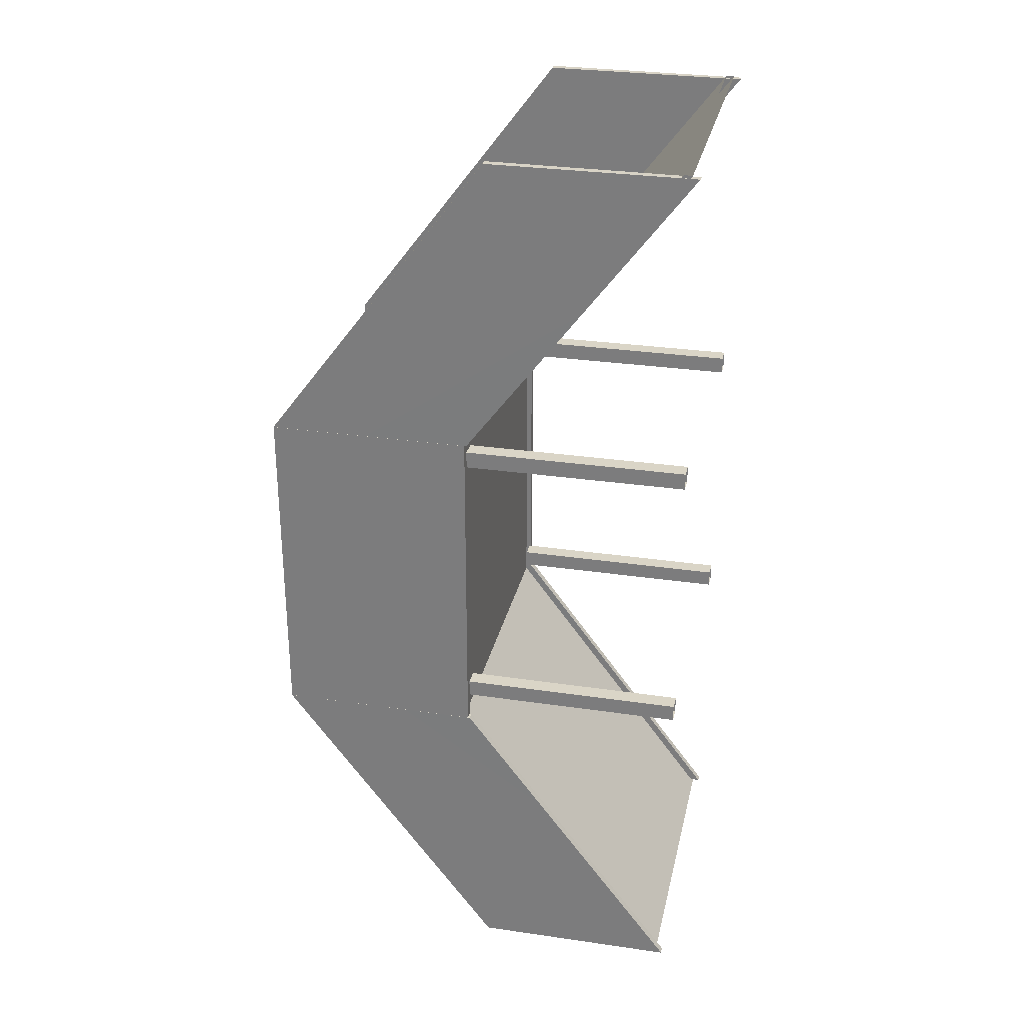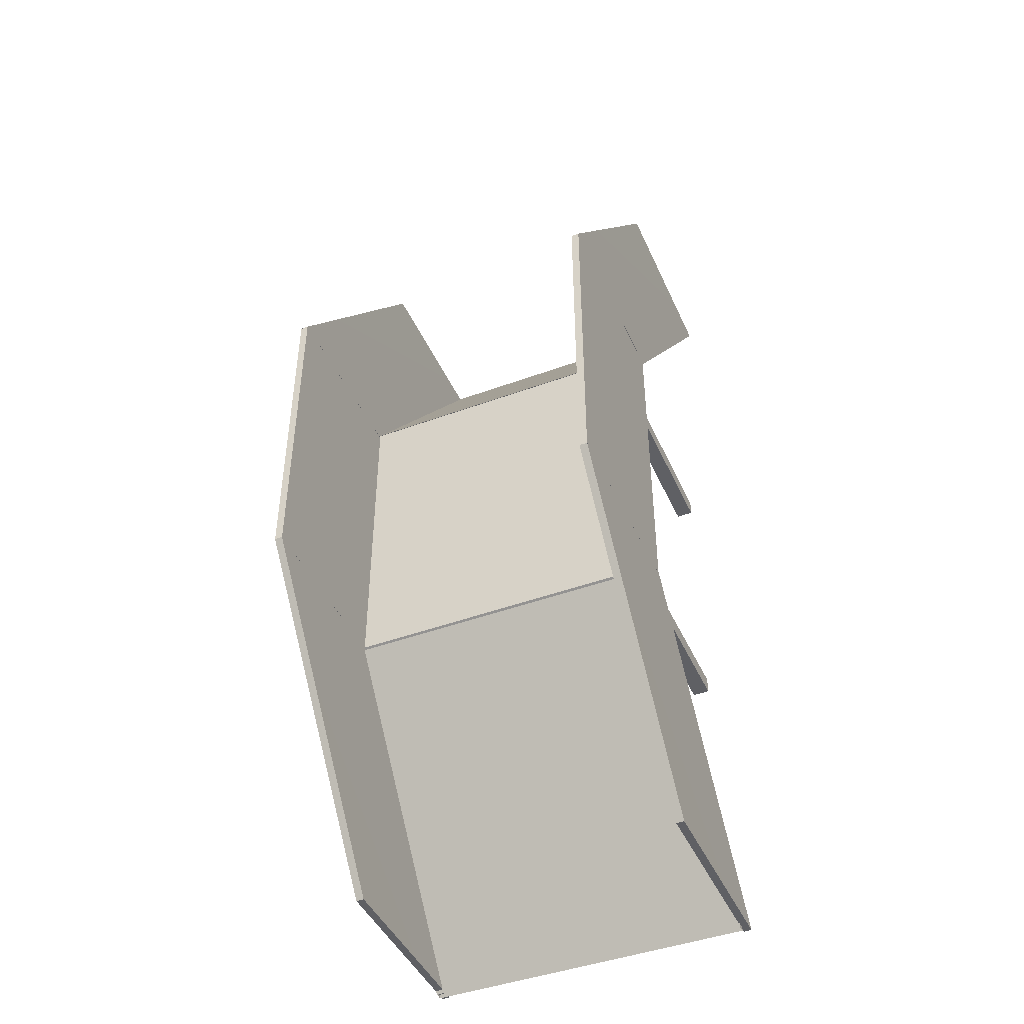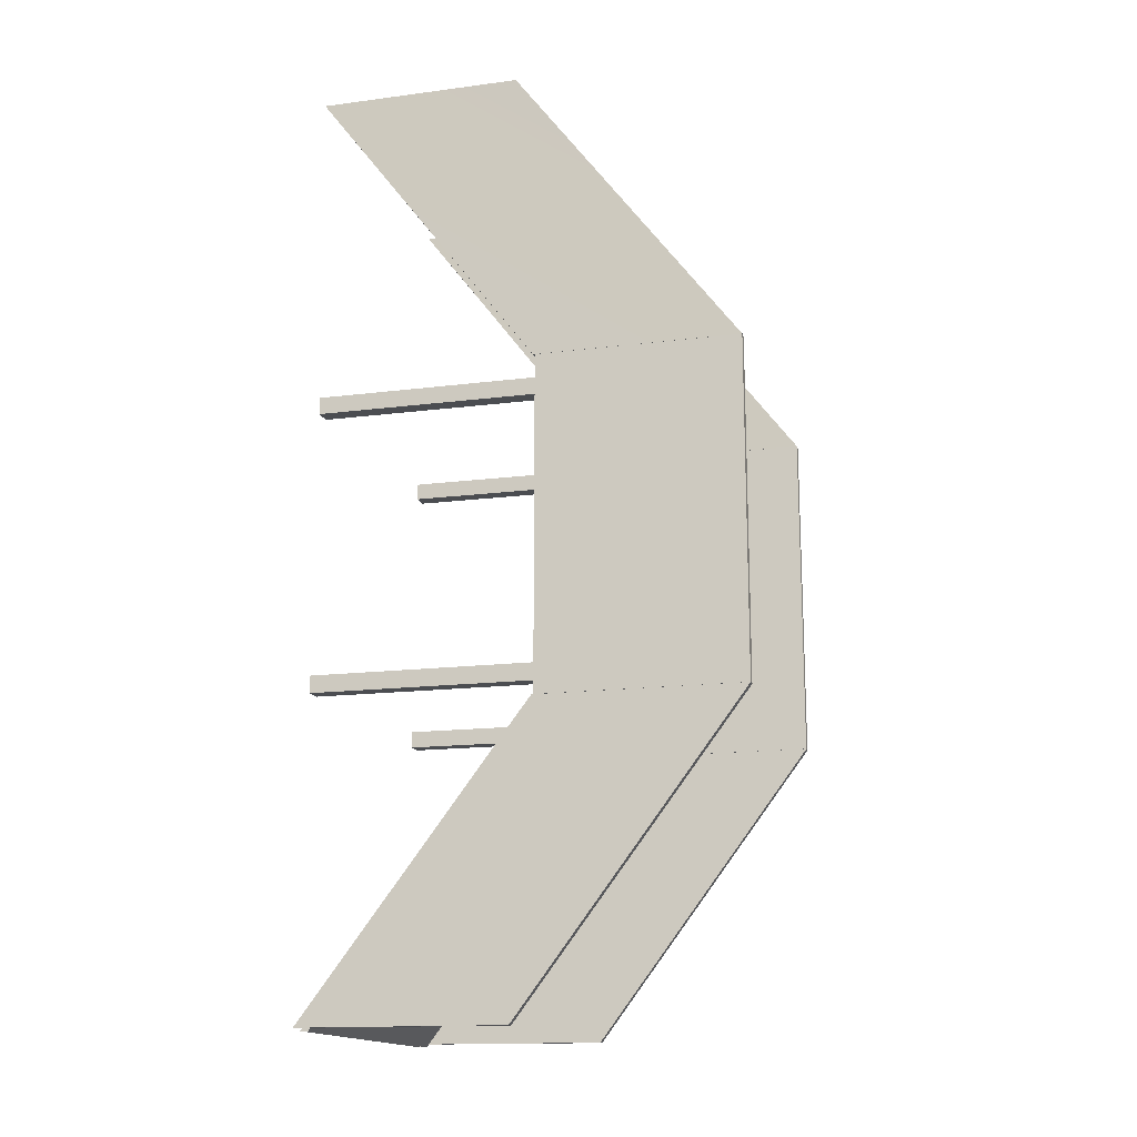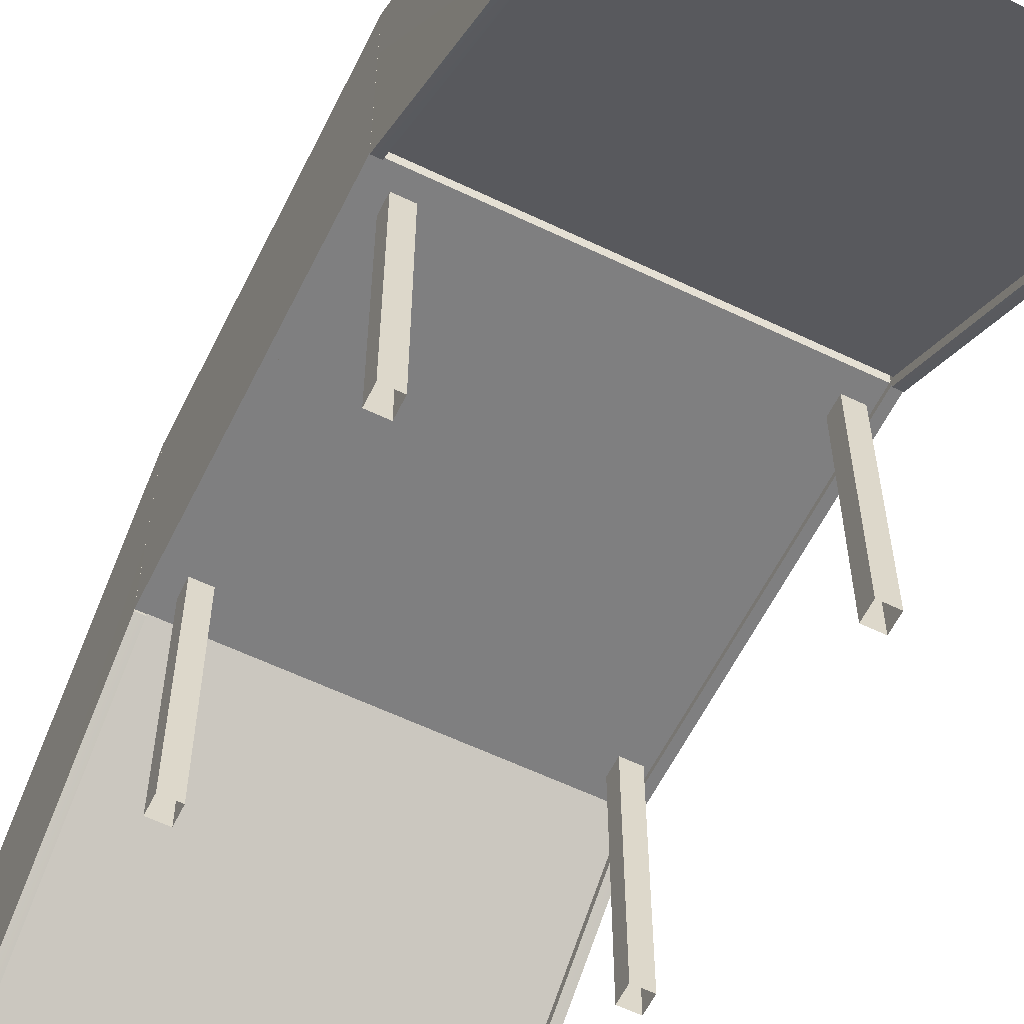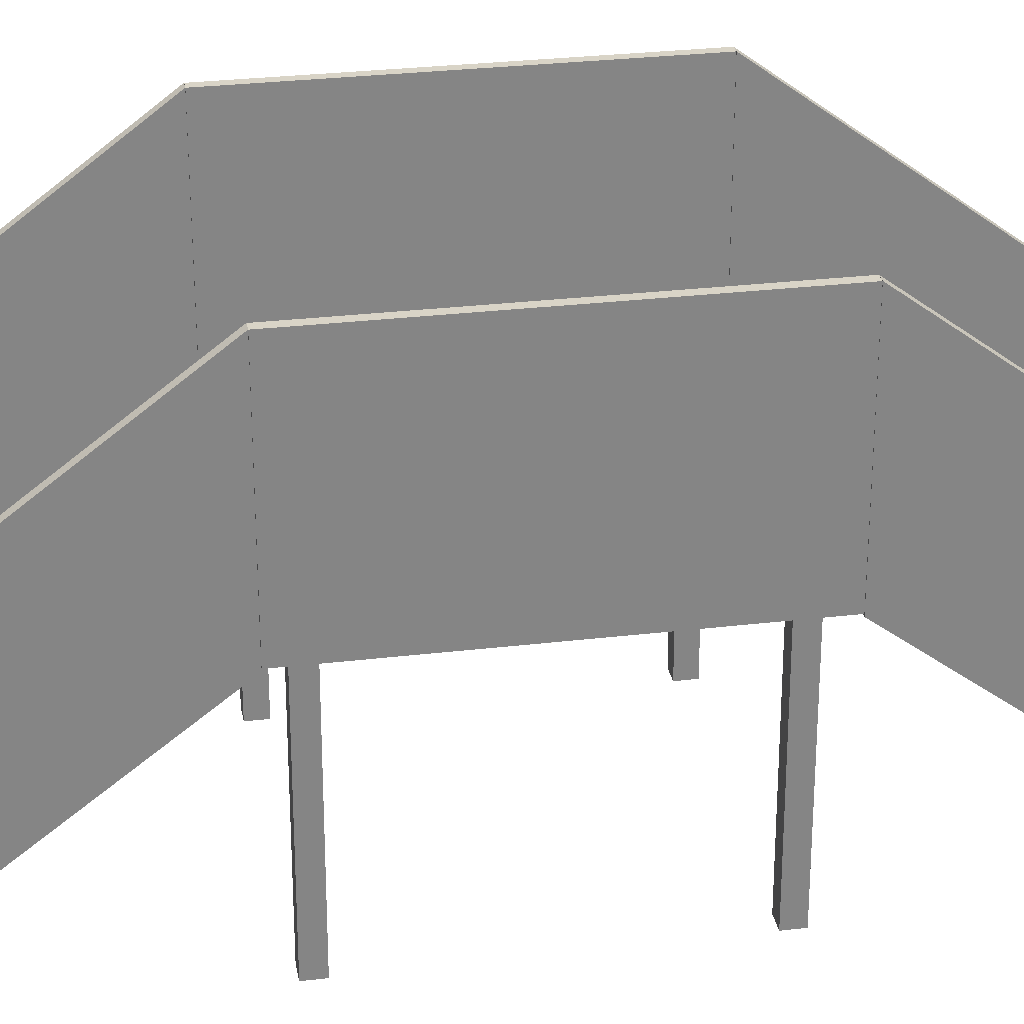
<metadata>
{"format":"obj","ext":"obj","renderer":"f3d","projection":"perspective","resolution":1024,"background":"white","views":[{"elev":29.0,"azim":-77.6,"up":"+Z"},{"elev":-44.7,"azim":-156.8,"up":"+Z"},{"elev":-15.7,"azim":104.9,"up":"+Z"},{"elev":-59.7,"azim":-26.2,"up":"+Y"},{"elev":28.7,"azim":-100.1,"up":"+Y"}]}
</metadata>
<code>
g stairs02
v -1.017 -0.003723 2.714
v -0.9708 -0.005207 2.712
v -0.9687 1.189 2.716
v -1.015 1.189 2.716
v 0.9813 1.189 2.716
v 0.9348 1.189 2.716
v 0.9326 -0.003723 2.714
v 0.9792 -0.005207 2.712
v -0.9676 -0.003723 -2.706
v -1.014 -0.005207 -2.704
v -1.016 1.189 -2.708
v -0.9698 1.189 -2.708
v 0.9824 -0.003765 -2.706
v 0.9359 -0.005249 -2.704
v 0.9337 1.189 -2.708
v 0.9802 1.189 -2.708
v -0.8953 0.008728 -0.7763
v -0.7953 1.33 -0.7763
v -0.7953 0.008728 -0.7763
v -0.8953 1.33 -0.7763
v -0.8953 0.008728 -0.8763
v -0.8953 1.33 -0.7763
v -0.8953 0.008728 -0.7763
v -0.8953 1.33 -0.8763
v -0.7953 0.008728 -0.8763
v -0.8953 1.33 -0.8763
v -0.8953 0.008728 -0.8763
v -0.7953 1.33 -0.8763
v -0.7953 0.008728 -0.7763
v -0.7953 1.33 -0.8763
v -0.7953 0.008728 -0.8763
v -0.7953 1.33 -0.7763
v -0.8953 0.008728 0.8763
v -0.7953 1.33 0.8763
v -0.7953 0.008728 0.8763
v -0.8953 1.33 0.8763
v -0.8953 0.008728 0.7763
v -0.8953 1.33 0.8763
v -0.8953 0.008728 0.8763
v -0.8953 1.33 0.7763
v -0.7953 0.008728 0.7763
v -0.8953 1.33 0.7763
v -0.8953 0.008728 0.7763
v -0.7953 1.33 0.7763
v -0.7953 0.008728 0.8763
v -0.7953 1.33 0.7763
v -0.7953 0.008728 0.7763
v -0.7953 1.33 0.8763
v 0.9809 2.494 0.9805
v 0.9809 2.494 -0.9725
v 0.9344 2.494 0.9805
v 0.9344 2.494 -0.9725
v 0.9809 1.313 0.9805
v 0.9809 2.494 0.9805
v 0.9344 1.313 0.9805
v 0.9344 2.494 0.9805
v 0.9809 2.494 -0.9725
v 0.9809 1.313 -0.9725
v 0.9344 2.494 -0.9725
v 0.9344 1.313 -0.9725
v 0.9809 1.313 0.9805
v 0.9809 1.313 -0.9725
v 0.9344 1.313 -0.9725
v 0.9344 1.313 0.9805
v 0.9344 1.313 0.9805
v 0.9344 2.494 -0.9725
v 0.9344 2.494 0.9805
v 0.9344 1.313 -0.9725
v 0.9809 1.313 -0.9725
v 0.9809 1.313 0.9805
v 0.9809 2.494 -0.9725
v 0.9809 2.494 0.9805
v 0.9344 2.494 0.9805
v 0.9344 2.494 -0.9725
v 0.9809 2.494 -0.9725
v 0.9809 2.494 0.9805
v 0.9344 1.313 0.9805
v 0.9344 2.494 0.9805
v 0.9809 2.494 0.9805
v 0.9809 1.313 0.9805
v 0.9344 2.494 -0.9725
v 0.9344 1.313 -0.9725
v 0.9809 1.313 -0.9725
v 0.9809 2.494 -0.9725
v 0.9344 1.313 0.9805
v 0.9344 1.313 -0.9725
v 0.9809 1.313 0.9805
v 0.9809 1.313 -0.9725
v 0.9359 -0.005249 -2.704
v 0.9344 1.301 -0.9734
v 0.9809 1.301 -0.9734
v 0.9824 -0.003765 -2.706
v 0.9824 -0.003765 -2.706
v 0.9809 2.495 -0.9729
v 0.9802 1.189 -2.708
v 0.9809 1.301 -0.9734
v 0.9344 1.301 -0.9734
v 0.9359 -0.005249 -2.704
v 0.9344 2.495 -0.9729
v 0.9337 1.189 -2.708
v 0.9802 1.189 -2.708
v 0.9809 2.495 -0.9729
v 0.9344 2.495 -0.9729
v 0.9337 1.189 -2.708
v 0.9824 -0.003765 -2.706
v 0.9809 1.301 -0.9734
v 0.9359 -0.005249 -2.704
v 0.9344 1.301 -0.9734
v 0.9809 2.495 -0.9729
v 0.9809 1.301 -0.9734
v 0.9344 1.301 -0.9734
v 0.9344 2.495 -0.9729
v 0.7953 -0.00877 -0.7763
v 0.8953 1.312 -0.7763
v 0.8953 -0.00877 -0.7763
v 0.7953 1.312 -0.7763
v 0.7953 -0.00877 -0.8763
v 0.7953 1.312 -0.7763
v 0.7953 -0.00877 -0.7763
v 0.7953 1.312 -0.8763
v 0.8953 -0.00877 -0.8763
v 0.7953 1.312 -0.8763
v 0.7953 -0.00877 -0.8763
v 0.8953 1.312 -0.8763
v 0.8953 -0.00877 -0.7763
v 0.8953 1.312 -0.8763
v 0.8953 -0.00877 -0.8763
v 0.8953 1.312 -0.7763
v 0.7953 -0.00877 0.8763
v 0.8953 1.312 0.8763
v 0.8953 -0.00877 0.8763
v 0.7953 1.312 0.8763
v 0.7953 -0.00877 0.7763
v 0.7953 1.312 0.8763
v 0.7953 -0.00877 0.8763
v 0.7953 1.312 0.7763
v 0.8953 -0.00877 0.7763
v 0.7953 1.312 0.7763
v 0.7953 -0.00877 0.7763
v 0.8953 1.312 0.7763
v 0.8953 -0.00877 0.8763
v 0.8953 1.312 0.7763
v 0.8953 -0.00877 0.7763
v 0.8953 1.312 0.8763
v 0.98 0.08499 -2.724
v -0.973 1.391 -0.9907
v -0.973 0.08499 -2.724
v 0.98 1.391 -0.9907
v 0.98 1.343 -0.9903
v 0.98 0.03759 -2.723
v -0.973 1.343 -0.9903
v -0.973 0.03759 -2.723
v -0.973 0.08499 -2.724
v -0.973 1.391 -0.9907
v -0.973 1.343 -0.9903
v -0.973 0.03759 -2.723
v 0.98 1.391 -0.9907
v 0.98 0.08499 -2.724
v 0.98 0.03759 -2.723
v 0.98 1.343 -0.9903
v -0.973 1.391 -0.9907
v 0.98 1.391 -0.9907
v 0.98 1.343 -0.9903
v -0.973 1.343 -0.9903
v 0.9809 2.494 0.9805
v 0.9809 1.313 0.9805
v 0.9809 2.494 0.934
v 0.9809 1.313 0.934
v 0.9809 2.494 0.934
v 0.9809 1.313 0.934
v 0.9809 1.313 0.9805
v 0.9809 2.494 0.9805
v -0.973 1.391 0.9949
v 0.9799 1.391 -0.9685
v 0.9799 1.391 0.9949
v -0.973 1.391 -0.9685
v -0.973 1.344 -0.9911
v -0.973 1.344 0.9723
v 0.9799 1.344 -0.9911
v 0.9799 1.344 0.9723
v 0.9799 1.391 0.9949
v 0.9799 1.391 -0.9685
v 0.9799 1.344 -0.9911
v 0.9799 1.344 0.9723
v -0.973 1.391 0.9949
v 0.9799 1.391 0.9949
v 0.9799 1.344 0.9723
v -0.973 1.344 0.9723
v -0.973 1.391 -0.9685
v -0.973 1.391 0.9949
v -0.973 1.344 0.9723
v -0.973 1.344 -0.9911
v 0.9799 1.391 -0.9685
v -0.973 1.391 -0.9685
v -0.973 1.344 -0.9911
v 0.9799 1.344 -0.9911
v -0.9691 2.495 0.9805
v -0.9691 2.495 -0.9725
v -1.016 2.495 0.9805
v -1.016 2.495 -0.9725
v -0.9691 1.313 0.9805
v -0.9691 2.495 0.9805
v -1.016 1.313 0.9805
v -1.016 2.495 0.9805
v -0.9691 2.495 -0.9725
v -0.9691 1.313 -0.9725
v -1.016 2.495 -0.9725
v -1.016 1.313 -0.9725
v -0.9691 1.313 0.9805
v -0.9691 1.313 -0.9725
v -1.016 1.313 -0.9725
v -1.016 1.313 0.9805
v -1.016 1.313 0.9805
v -1.016 2.495 -0.9725
v -1.016 2.495 0.9805
v -1.016 1.313 -0.9725
v -0.9691 1.313 -0.9725
v -0.9691 1.313 0.9805
v -0.9691 2.495 -0.9725
v -0.9691 2.495 0.9805
v -1.016 2.495 0.9805
v -1.016 2.495 -0.9725
v -0.9691 2.495 -0.9725
v -0.9691 2.495 0.9805
v -1.016 1.313 0.9805
v -1.016 2.495 0.9805
v -0.9691 2.495 0.9805
v -0.9691 1.313 0.9805
v -1.016 2.495 -0.9725
v -1.016 1.313 -0.9725
v -0.9691 1.313 -0.9725
v -0.9691 2.495 -0.9725
v -1.016 1.313 0.9805
v -1.016 1.313 -0.9725
v -0.9691 1.313 0.9805
v -0.9691 1.313 -0.9725
v -1.014 -0.005207 -2.704
v -1.016 1.301 -0.9734
v -0.9691 1.301 -0.9734
v -0.9676 -0.003723 -2.706
v -0.9676 -0.003723 -2.706
v -0.9691 2.495 -0.9729
v -0.9698 1.189 -2.708
v -0.9691 1.301 -0.9734
v -1.016 1.301 -0.9734
v -1.014 -0.005207 -2.704
v -1.016 2.495 -0.9729
v -1.016 1.189 -2.708
v -0.9698 1.189 -2.708
v -0.9691 2.495 -0.9729
v -1.016 2.495 -0.9729
v -1.016 1.189 -2.708
v -0.9676 -0.003723 -2.706
v -0.9691 1.301 -0.9734
v -1.014 -0.005207 -2.704
v -1.016 1.301 -0.9734
v -0.9691 2.495 -0.9729
v -0.9691 1.301 -0.9734
v -1.016 1.301 -0.9734
v -1.016 2.495 -0.9729
v -0.97 1.391 -0.9907
v -0.97 0.08503 -2.724
v -0.97 0.03763 -2.723
v -0.97 1.344 -0.9903
v -0.9691 2.495 0.9805
v -0.9691 1.313 0.9805
v -0.9691 2.495 0.934
v -0.9691 1.313 0.934
v -0.9691 2.495 0.934
v -0.9691 1.313 0.934
v -0.9691 1.313 0.9805
v -0.9691 2.495 0.9805
v -0.9701 1.391 0.9619
v -0.9701 1.391 -0.9911
v -0.9701 1.344 -0.9911
v -0.9701 1.344 0.9619
v 0.9341 2.495 0.9805
v 0.9341 1.313 0.9805
v 0.9807 2.495 0.9805
v 0.9807 1.313 0.9805
v 0.9807 2.495 0.9805
v 0.9807 1.313 0.9805
v 0.9341 1.313 0.9805
v 0.9341 2.495 0.9805
v 0.9792 -0.005207 2.712
v 0.9807 1.301 0.9814
v 0.9341 1.301 0.9814
v 0.9326 -0.003723 2.714
v 0.9326 -0.003723 2.714
v 0.9341 2.495 0.9809
v 0.9348 1.189 2.716
v 0.9341 1.301 0.9814
v 0.9807 1.301 0.9814
v 0.9792 -0.005207 2.712
v 0.9807 2.495 0.9809
v 0.9813 1.189 2.716
v 0.9348 1.189 2.716
v 0.9341 2.495 0.9809
v 0.9807 2.495 0.9809
v 0.9813 1.189 2.716
v 0.9326 -0.003723 2.714
v 0.9341 1.301 0.9814
v 0.9792 -0.005207 2.712
v 0.9807 1.301 0.9814
v 0.9341 2.495 0.9809
v 0.9341 1.301 0.9814
v 0.9807 1.301 0.9814
v 0.9807 2.495 0.9809
v -1.016 2.495 0.9805
v -1.016 1.313 0.9805
v -0.9693 2.495 0.9805
v -0.9693 1.313 0.9805
v -0.9693 2.495 0.9805
v -0.9693 1.313 0.9805
v -1.016 1.313 0.9805
v -1.016 2.495 0.9805
v -0.9708 -0.005207 2.712
v -0.9693 1.301 0.9814
v -1.016 1.301 0.9814
v -1.017 -0.003723 2.714
v -1.017 -0.003723 2.714
v -1.016 2.495 0.9809
v -1.015 1.189 2.716
v -1.016 1.301 0.9814
v -0.9693 1.301 0.9814
v -0.9708 -0.005207 2.712
v -0.9693 2.495 0.9809
v -0.9687 1.189 2.716
v -1.015 1.189 2.716
v -1.016 2.495 0.9809
v -0.9693 2.495 0.9809
v -0.9687 1.189 2.716
v -1.017 -0.003723 2.714
v -1.016 1.301 0.9814
v -0.9708 -0.005207 2.712
v -0.9693 1.301 0.9814
v -1.016 2.495 0.9809
v -1.016 1.301 0.9814
v -0.9693 1.301 0.9814
v -0.9693 2.495 0.9809
v -1.015 0.08503 2.732
v 0.9381 1.391 0.9987
v 0.9381 0.08503 2.732
v -1.015 1.391 0.9987
v -1.015 1.344 0.9983
v -1.015 0.03763 2.731
v 0.9381 1.344 0.9983
v 0.9381 0.03763 2.731
v 0.9381 0.08503 2.732
v 0.9381 1.391 0.9987
v 0.9381 1.344 0.9983
v 0.9381 0.03763 2.731
v -1.015 1.391 0.9987
v -1.015 0.08503 2.732
v -1.015 0.03763 2.731
v -1.015 1.344 0.9983
v 0.9381 1.391 0.9987
v -1.015 1.391 0.9987
v -1.015 1.344 0.9983
v 0.9381 1.344 0.9983
v -1.015 1.391 0.9991
v 0.9381 1.391 0.9991
v 0.9381 1.344 0.9991
v -1.015 1.344 0.9991
v -0.9687 1.189 2.716
v -1.017 -0.003723 2.714
v -1.015 1.189 2.716
v -0.9708 -0.005207 2.712
v 0.9326 -0.003723 2.714
v 0.9813 1.189 2.716
v 0.9792 -0.005207 2.712
v 0.9348 1.189 2.716
v -1.016 1.189 -2.708
v -0.9676 -0.003723 -2.706
v -0.9698 1.189 -2.708
v -1.014 -0.005207 -2.704
v 0.9337 1.189 -2.708
v 0.9824 -0.003765 -2.706
v 0.9802 1.189 -2.708
v 0.9359 -0.005249 -2.704
g modelCutout
f 2 1 3
f 1 4 3
f 6 5 7
f 5 8 7
f 10 9 11
f 9 12 11
f 14 13 15
f 13 16 15
f 18 17 19
f 18 20 17
f 22 21 23
f 22 24 21
f 26 25 27
f 26 28 25
f 30 29 31
f 30 32 29
f 34 33 35
f 34 36 33
f 38 37 39
f 38 40 37
f 42 41 43
f 42 44 41
f 46 45 47
f 46 48 45
f 50 49 51
f 50 51 52
f 54 53 55
f 54 55 56
f 58 57 59
f 58 59 60
f 62 61 63
f 61 64 63
f 66 65 67
f 66 68 65
f 70 69 71
f 72 70 71
f 74 73 75
f 73 76 75
f 78 77 79
f 77 80 79
f 82 81 83
f 81 84 83
f 86 85 87
f 86 87 88
f 90 89 91
f 89 92 91
f 94 93 95
f 94 96 93
f 98 97 99
f 100 98 99
f 102 101 103
f 101 104 103
f 106 105 107
f 106 107 108
f 110 109 111
f 109 112 111
f 114 113 115
f 114 116 113
f 118 117 119
f 118 120 117
f 122 121 123
f 122 124 121
f 126 125 127
f 126 128 125
f 130 129 131
f 130 132 129
f 134 133 135
f 134 136 133
f 138 137 139
f 138 140 137
f 142 141 143
f 142 144 141
f 146 145 147
f 146 148 145
f 150 149 151
f 152 150 151
f 154 153 155
f 153 156 155
f 158 157 159
f 157 160 159
f 162 161 163
f 161 164 163
f 166 165 167
f 166 167 168
f 170 169 171
f 169 172 171
f 174 173 175
f 174 176 173
f 178 177 179
f 180 178 179
f 182 181 183
f 181 184 183
f 186 185 187
f 185 188 187
f 190 189 191
f 189 192 191
f 194 193 195
f 193 196 195
f 198 197 199
f 198 199 200
f 202 201 203
f 202 203 204
f 206 205 207
f 206 207 208
f 210 209 211
f 209 212 211
f 214 213 215
f 214 216 213
f 218 217 219
f 220 218 219
f 222 221 223
f 221 224 223
f 226 225 227
f 225 228 227
f 230 229 231
f 229 232 231
f 234 233 235
f 234 235 236
f 238 237 239
f 237 240 239
f 242 241 243
f 242 244 241
f 246 245 247
f 248 246 247
f 250 249 251
f 249 252 251
f 254 253 255
f 254 255 256
f 258 257 259
f 257 260 259
f 262 261 263
f 261 264 263
f 266 265 267
f 266 267 268
f 270 269 271
f 269 272 271
f 274 273 275
f 273 276 275
f 278 277 279
f 278 279 280
f 282 281 283
f 281 284 283
f 286 285 287
f 285 288 287
f 290 289 291
f 290 292 289
f 294 293 295
f 296 294 295
f 298 297 299
f 297 300 299
f 302 301 303
f 302 303 304
f 306 305 307
f 305 308 307
f 310 309 311
f 310 311 312
f 314 313 315
f 313 316 315
f 318 317 319
f 317 320 319
f 322 321 323
f 322 324 321
f 326 325 327
f 328 326 327
f 330 329 331
f 329 332 331
f 334 333 335
f 334 335 336
f 338 337 339
f 337 340 339
f 342 341 343
f 342 344 341
f 346 345 347
f 348 346 347
f 350 349 351
f 349 352 351
f 354 353 355
f 353 356 355
f 358 357 359
f 357 360 359
f 362 361 363
f 361 364 363
f 366 365 367
f 368 365 366
f 370 369 371
f 372 369 370
f 374 373 375
f 376 373 374
f 378 377 379
f 380 377 378

</code>
